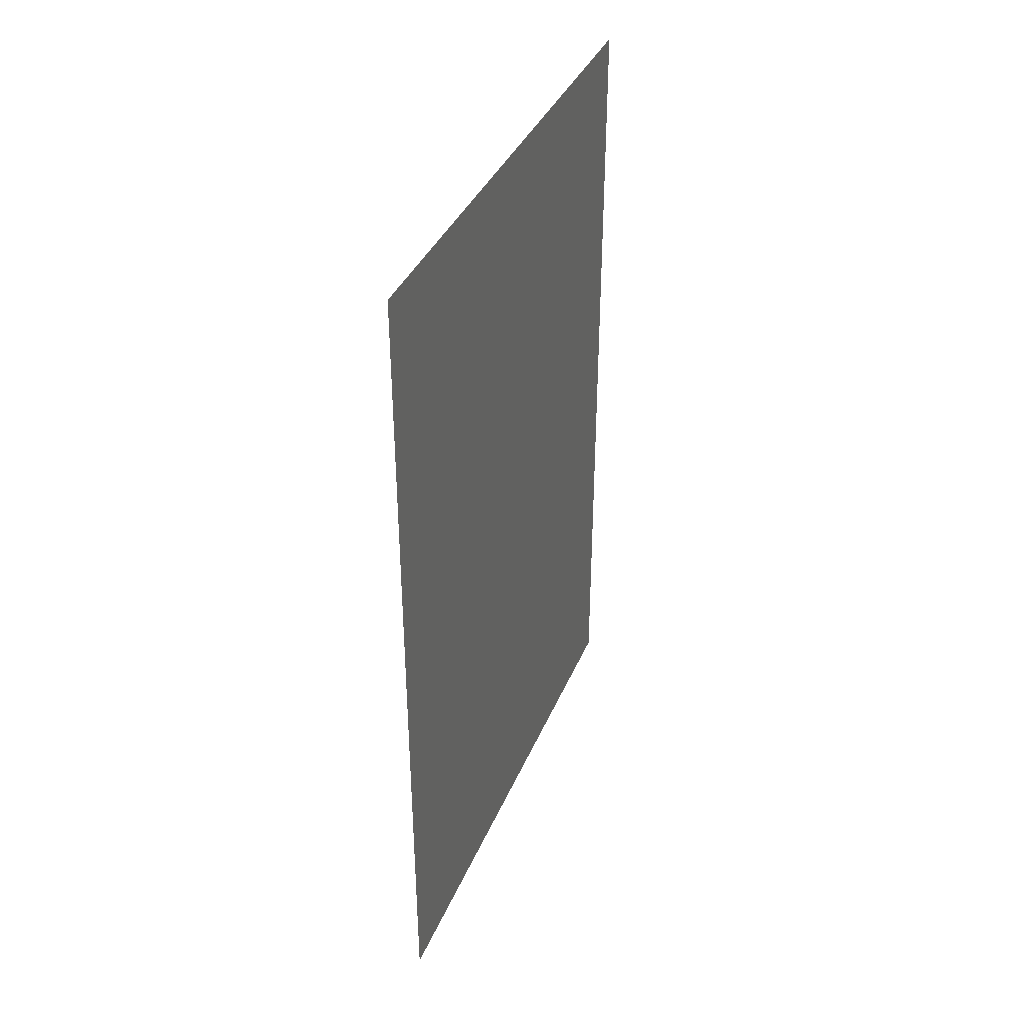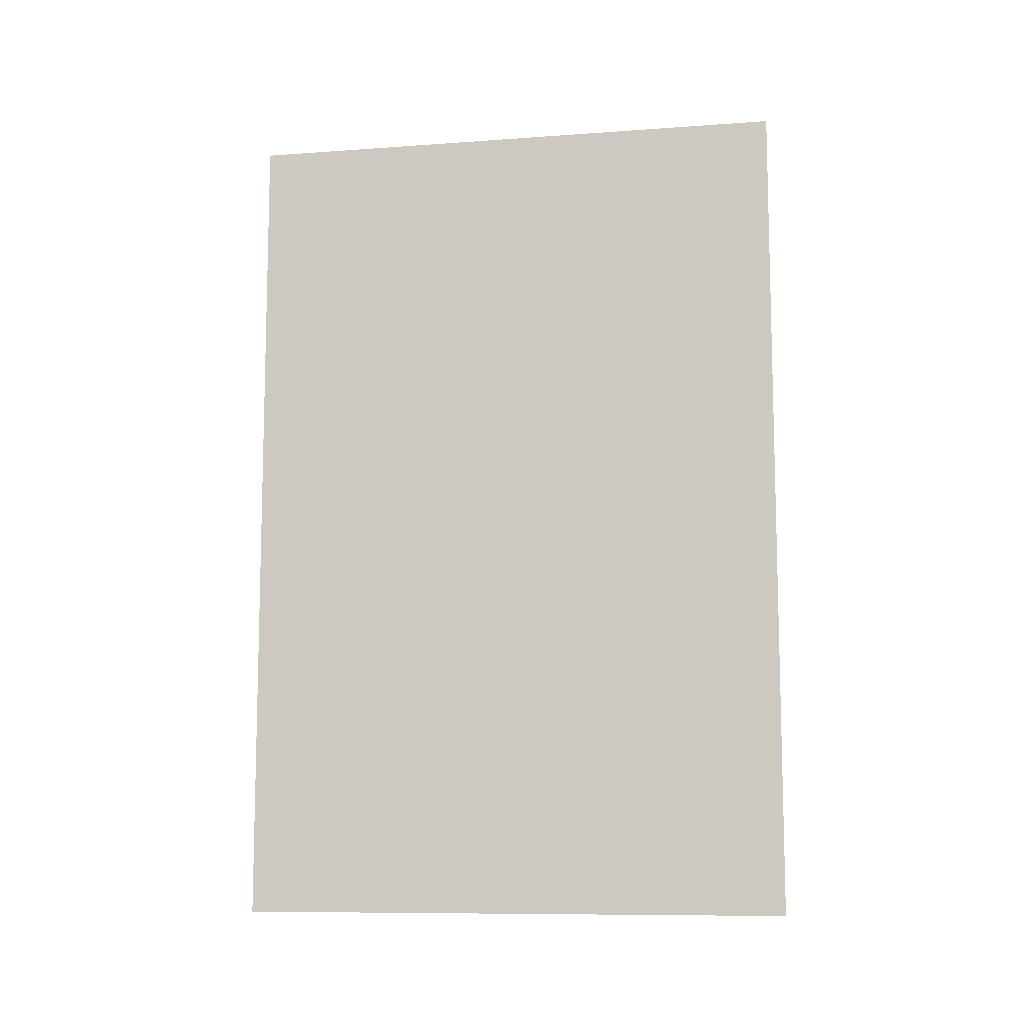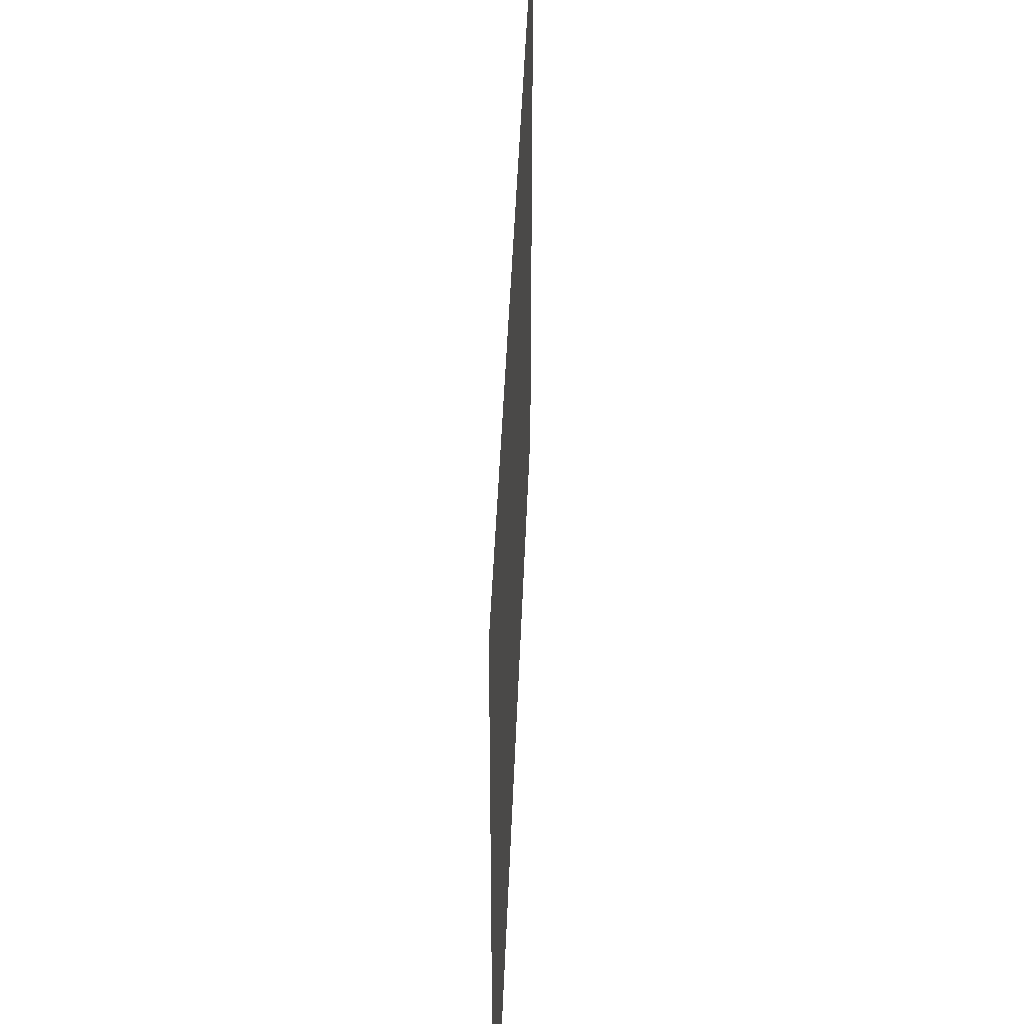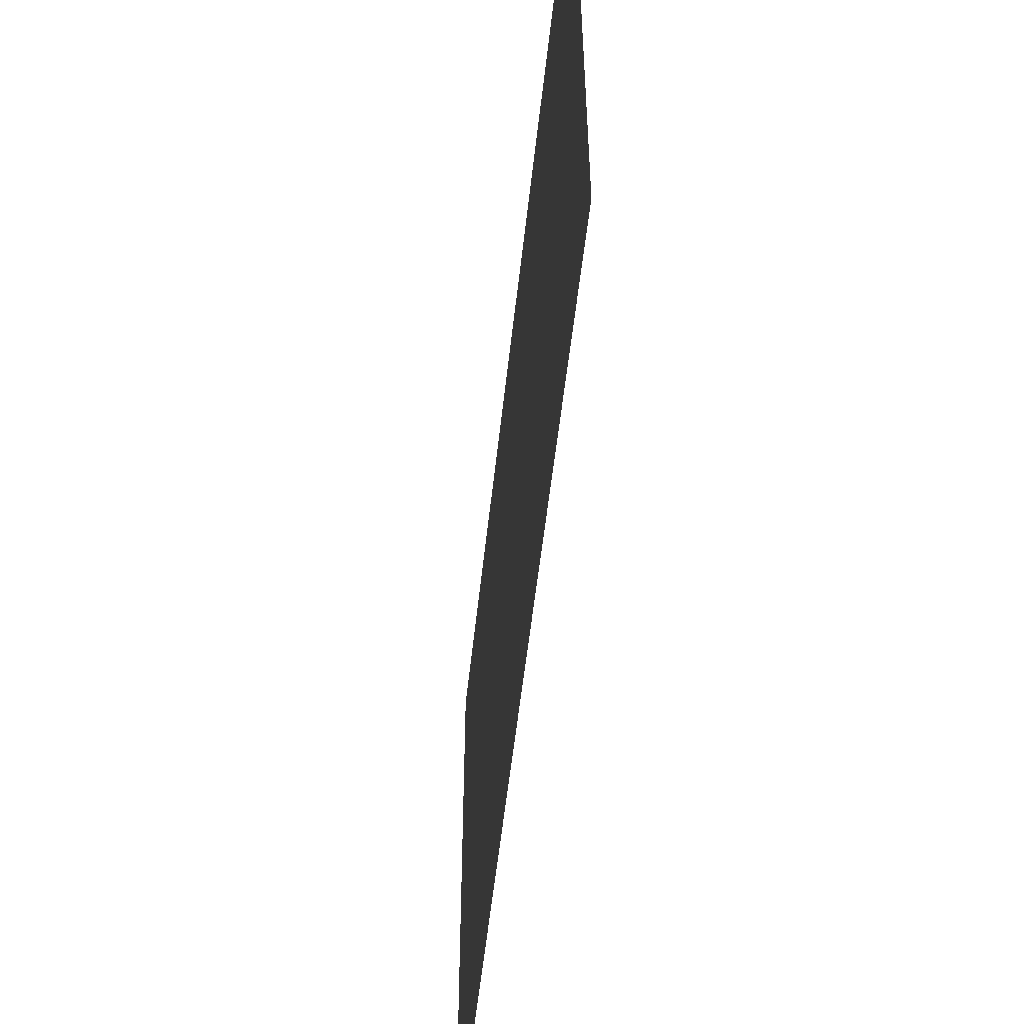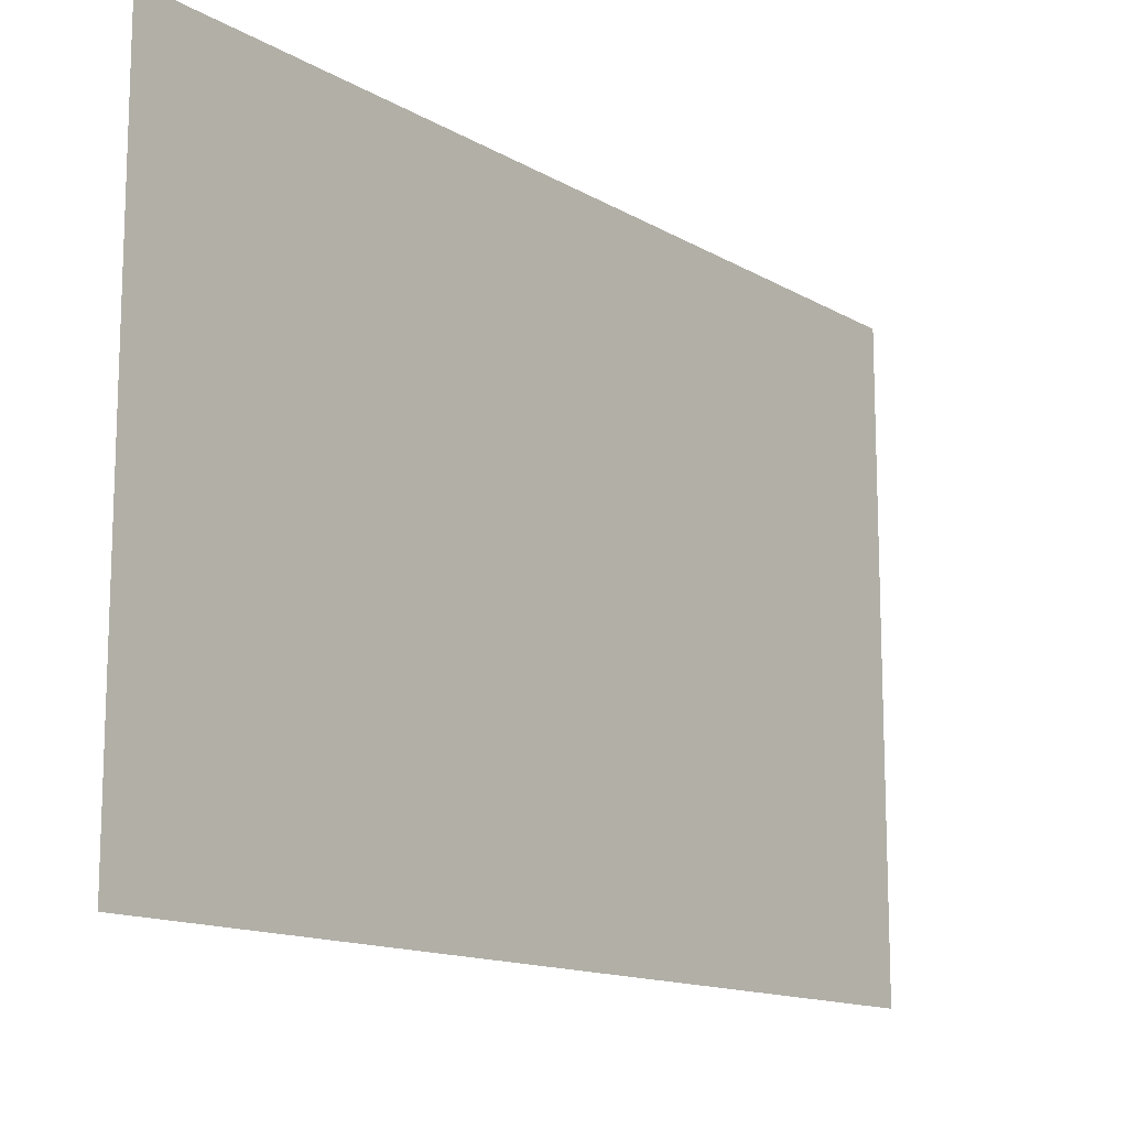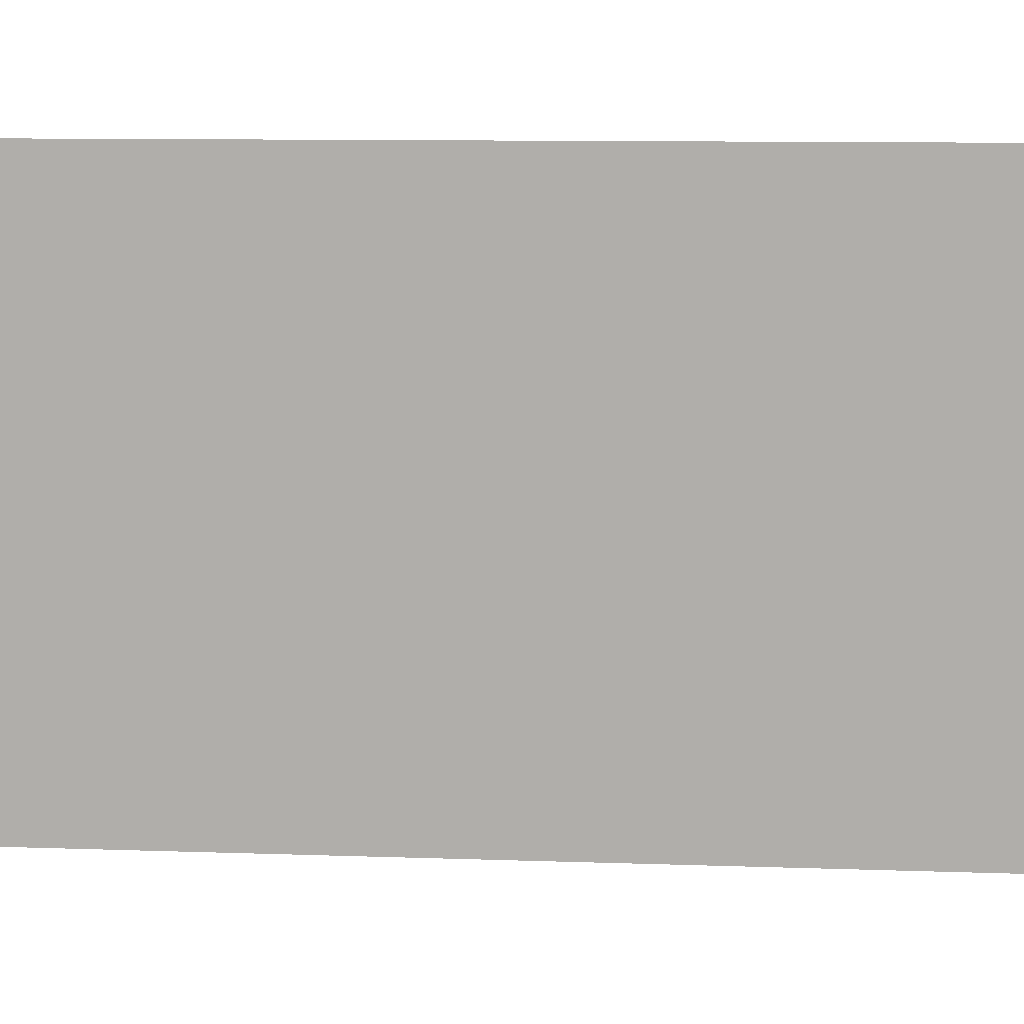
<metadata>
{"format":"obj","ext":"obj","renderer":"f3d","projection":"perspective","resolution":1024,"background":"white","views":[{"elev":37.8,"azim":-158.7,"up":"+Z"},{"elev":-9.9,"azim":-79.4,"up":"+Z"},{"elev":41.9,"azim":2.1,"up":"+Y"},{"elev":-54.9,"azim":-6.2,"up":"+Y"},{"elev":-13.6,"azim":37.9,"up":"+Y"},{"elev":11.4,"azim":94.5,"up":"+Y"}]}
</metadata>
<code>
o 5201
v 2174 1905 12.57
v 2174 1905 12.57
v 2174 1905 12.65
v 2174 1905 12.65
v 2174 1905 12.57
v 2174 1905 12.65
v 2174 1905 12.65
v 2174 1905 12.57
v 2174 1905 12.57
v 2174 1905 12.65
f 1 2 3
f 1 4 5
f 6 7 8
f 6 9 10

</code>
